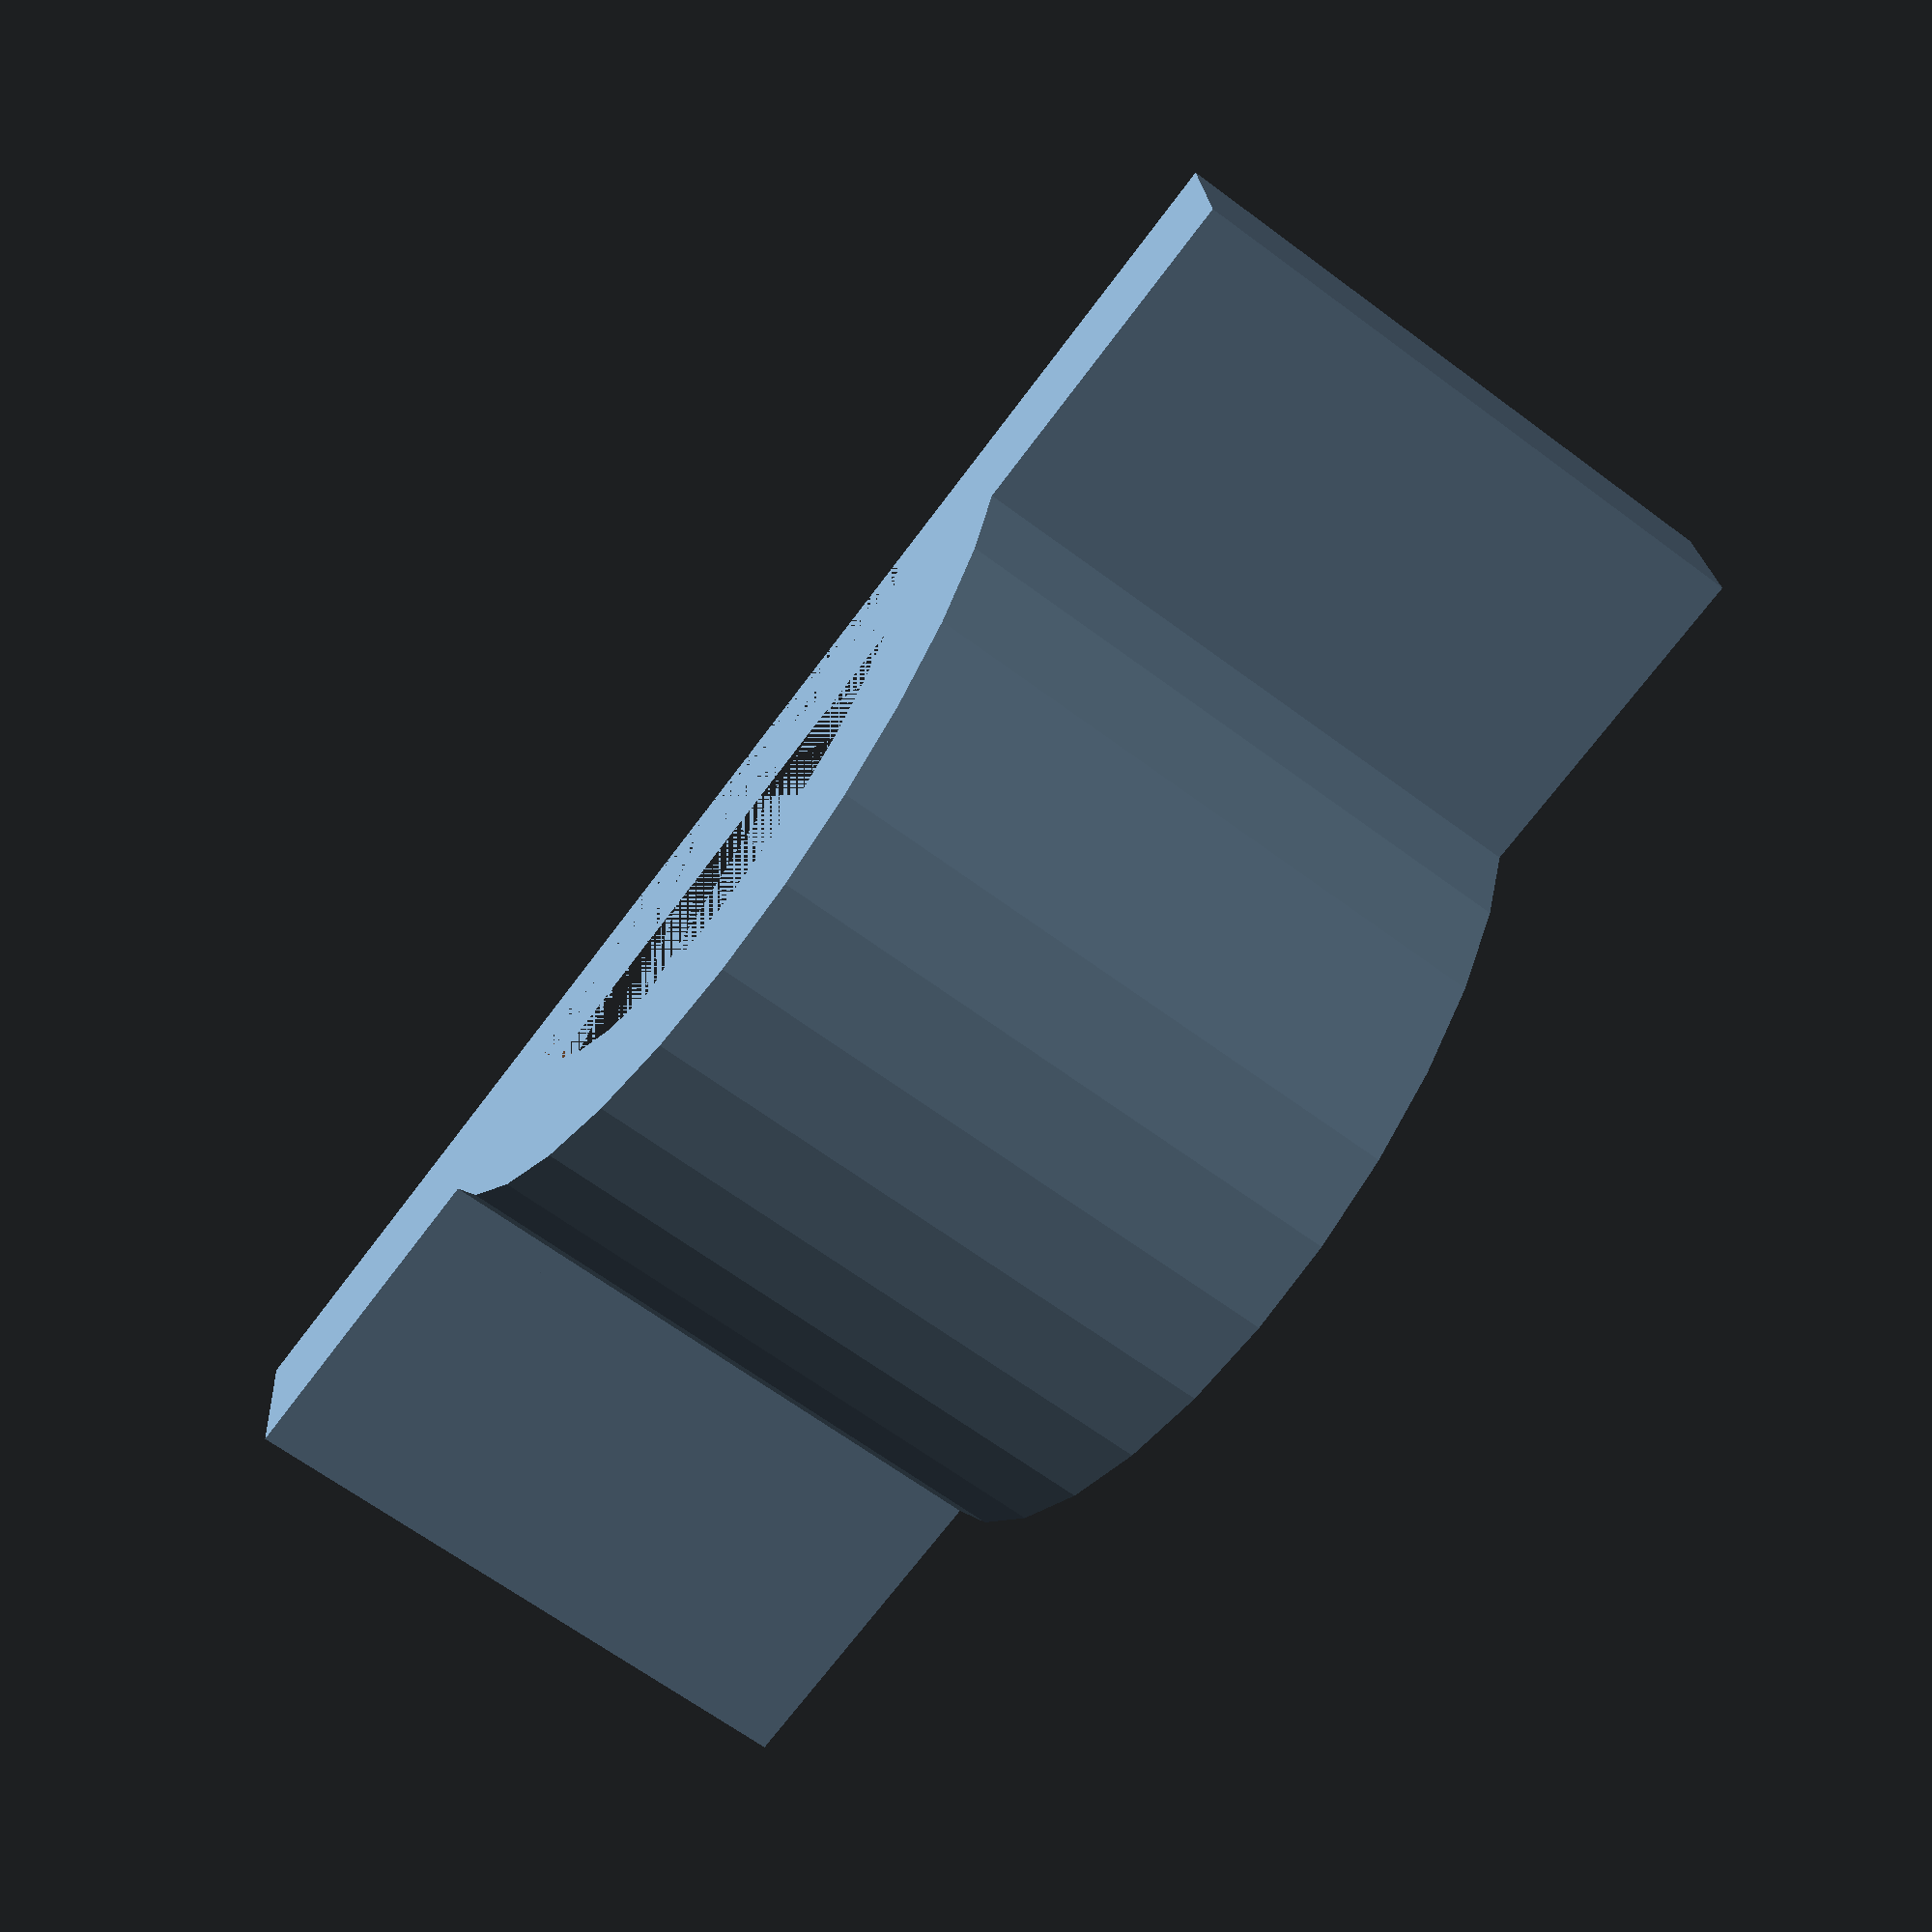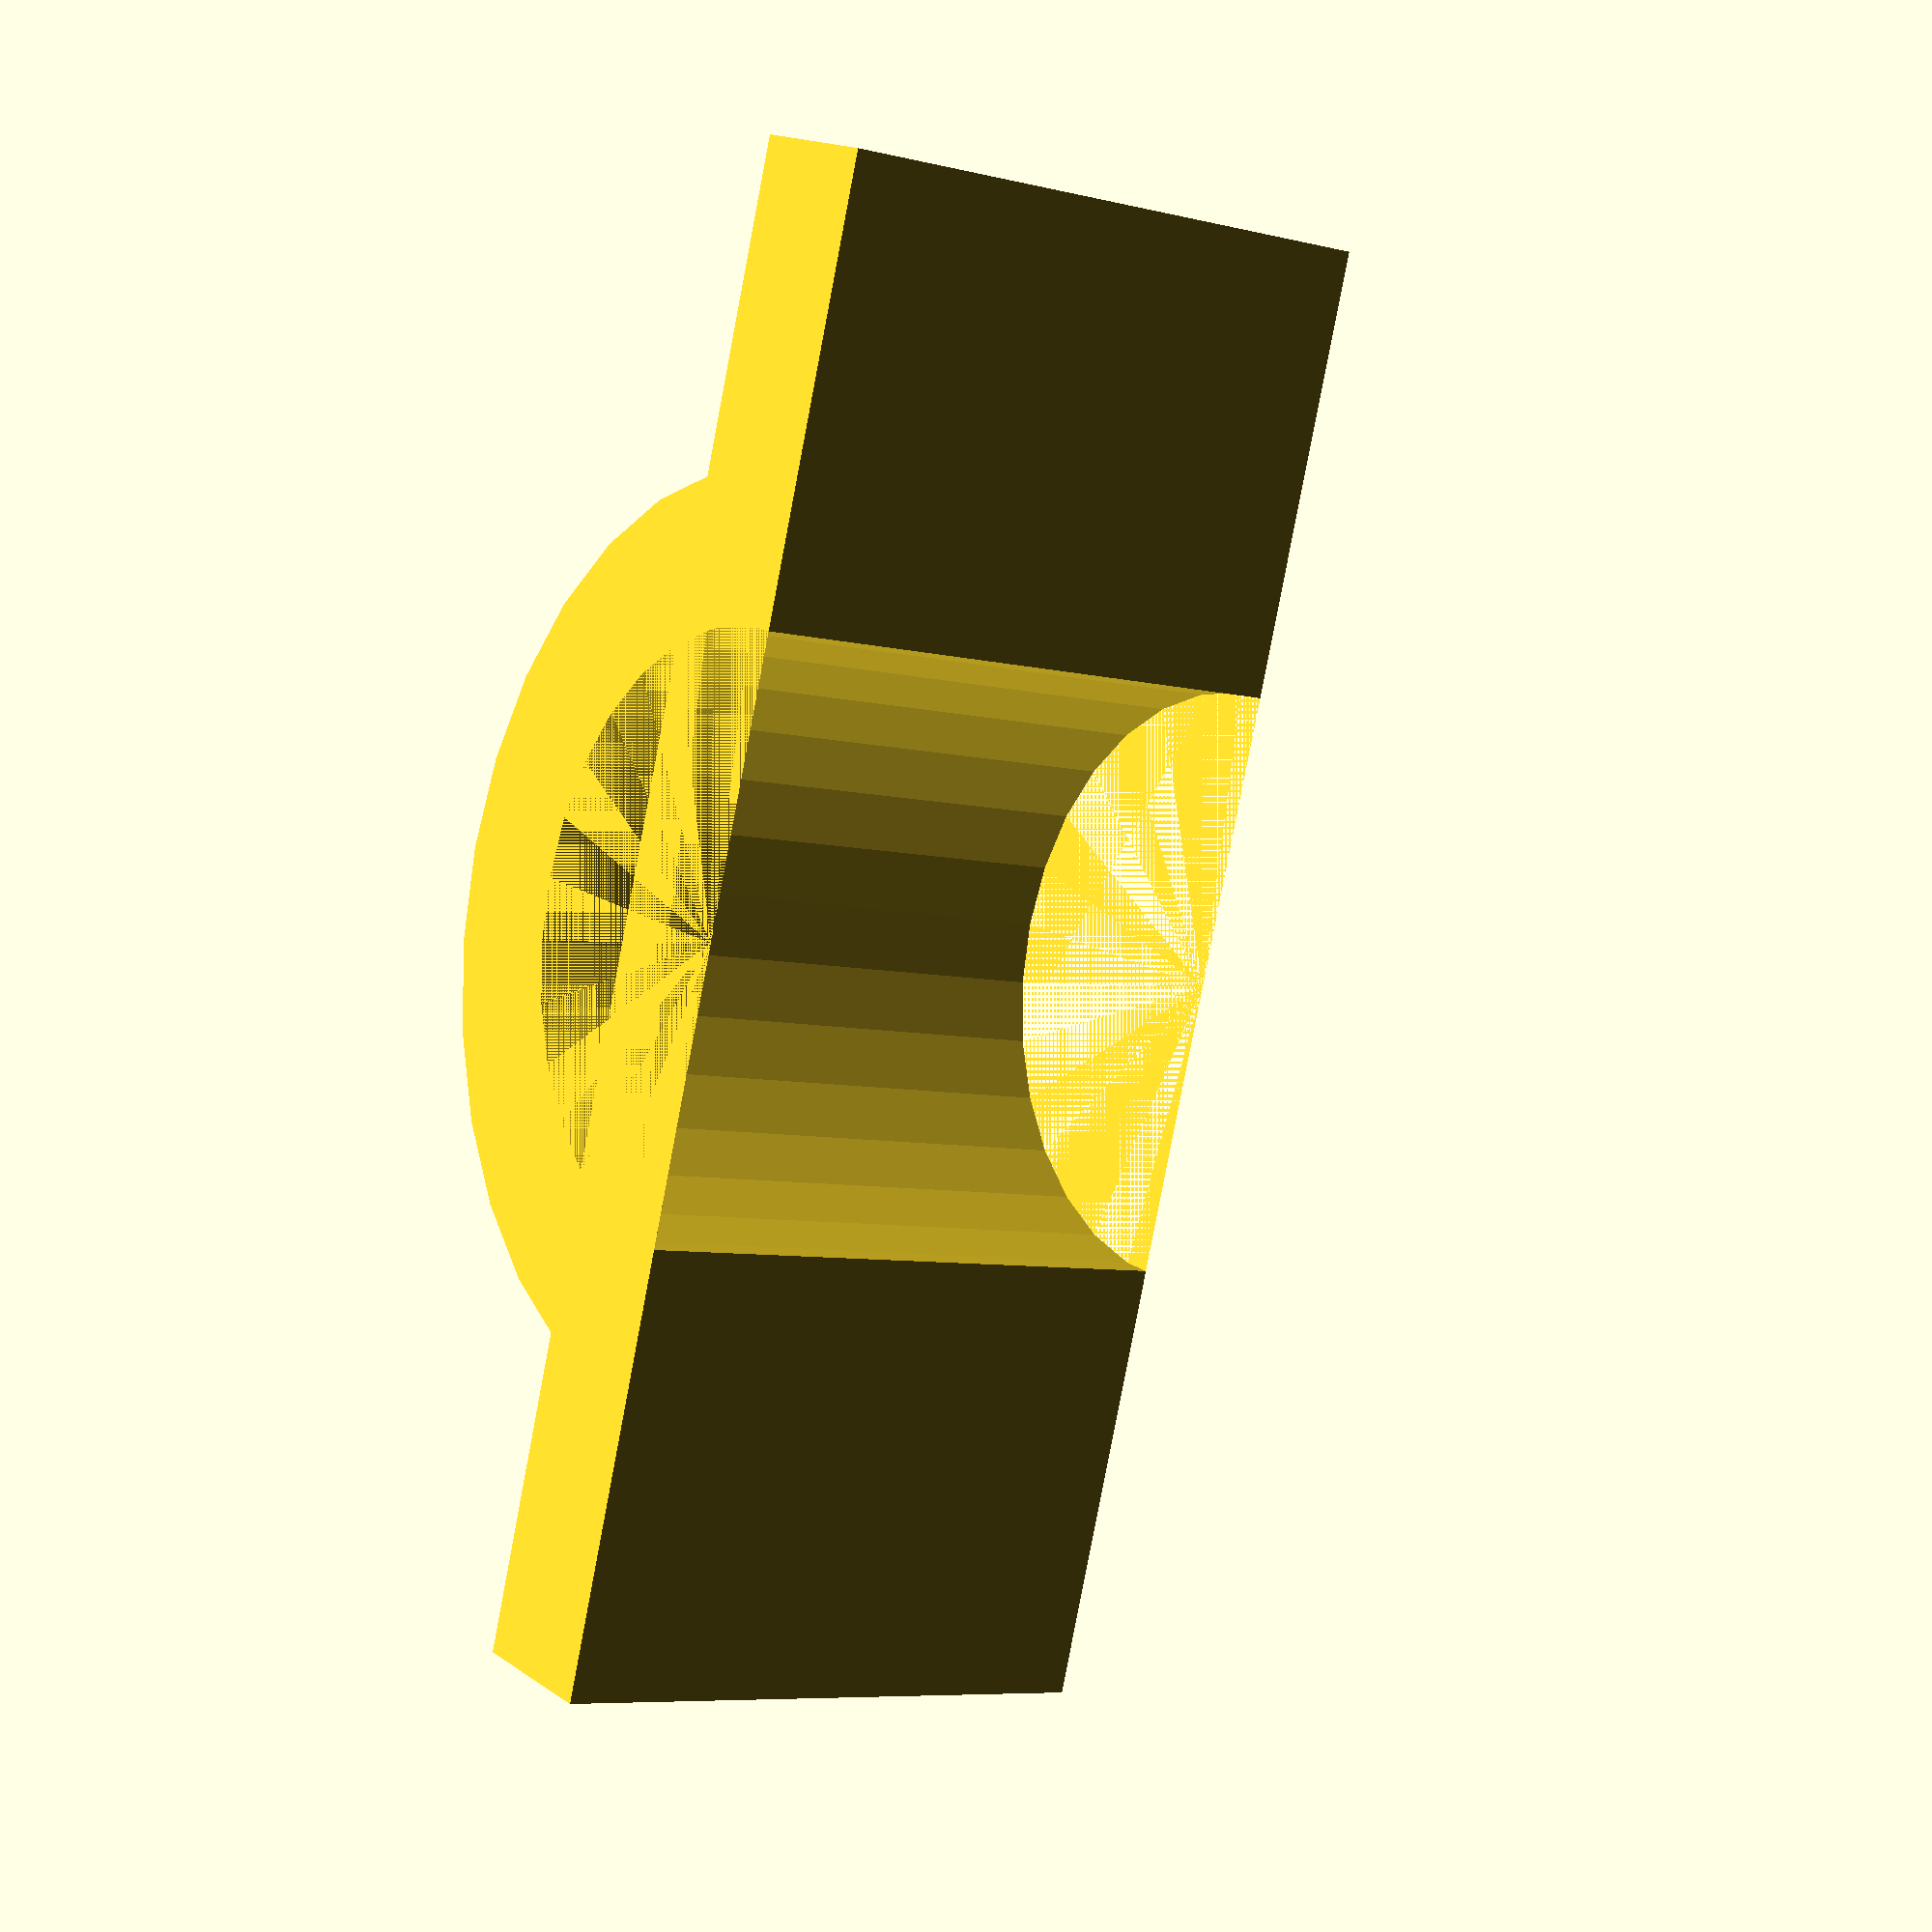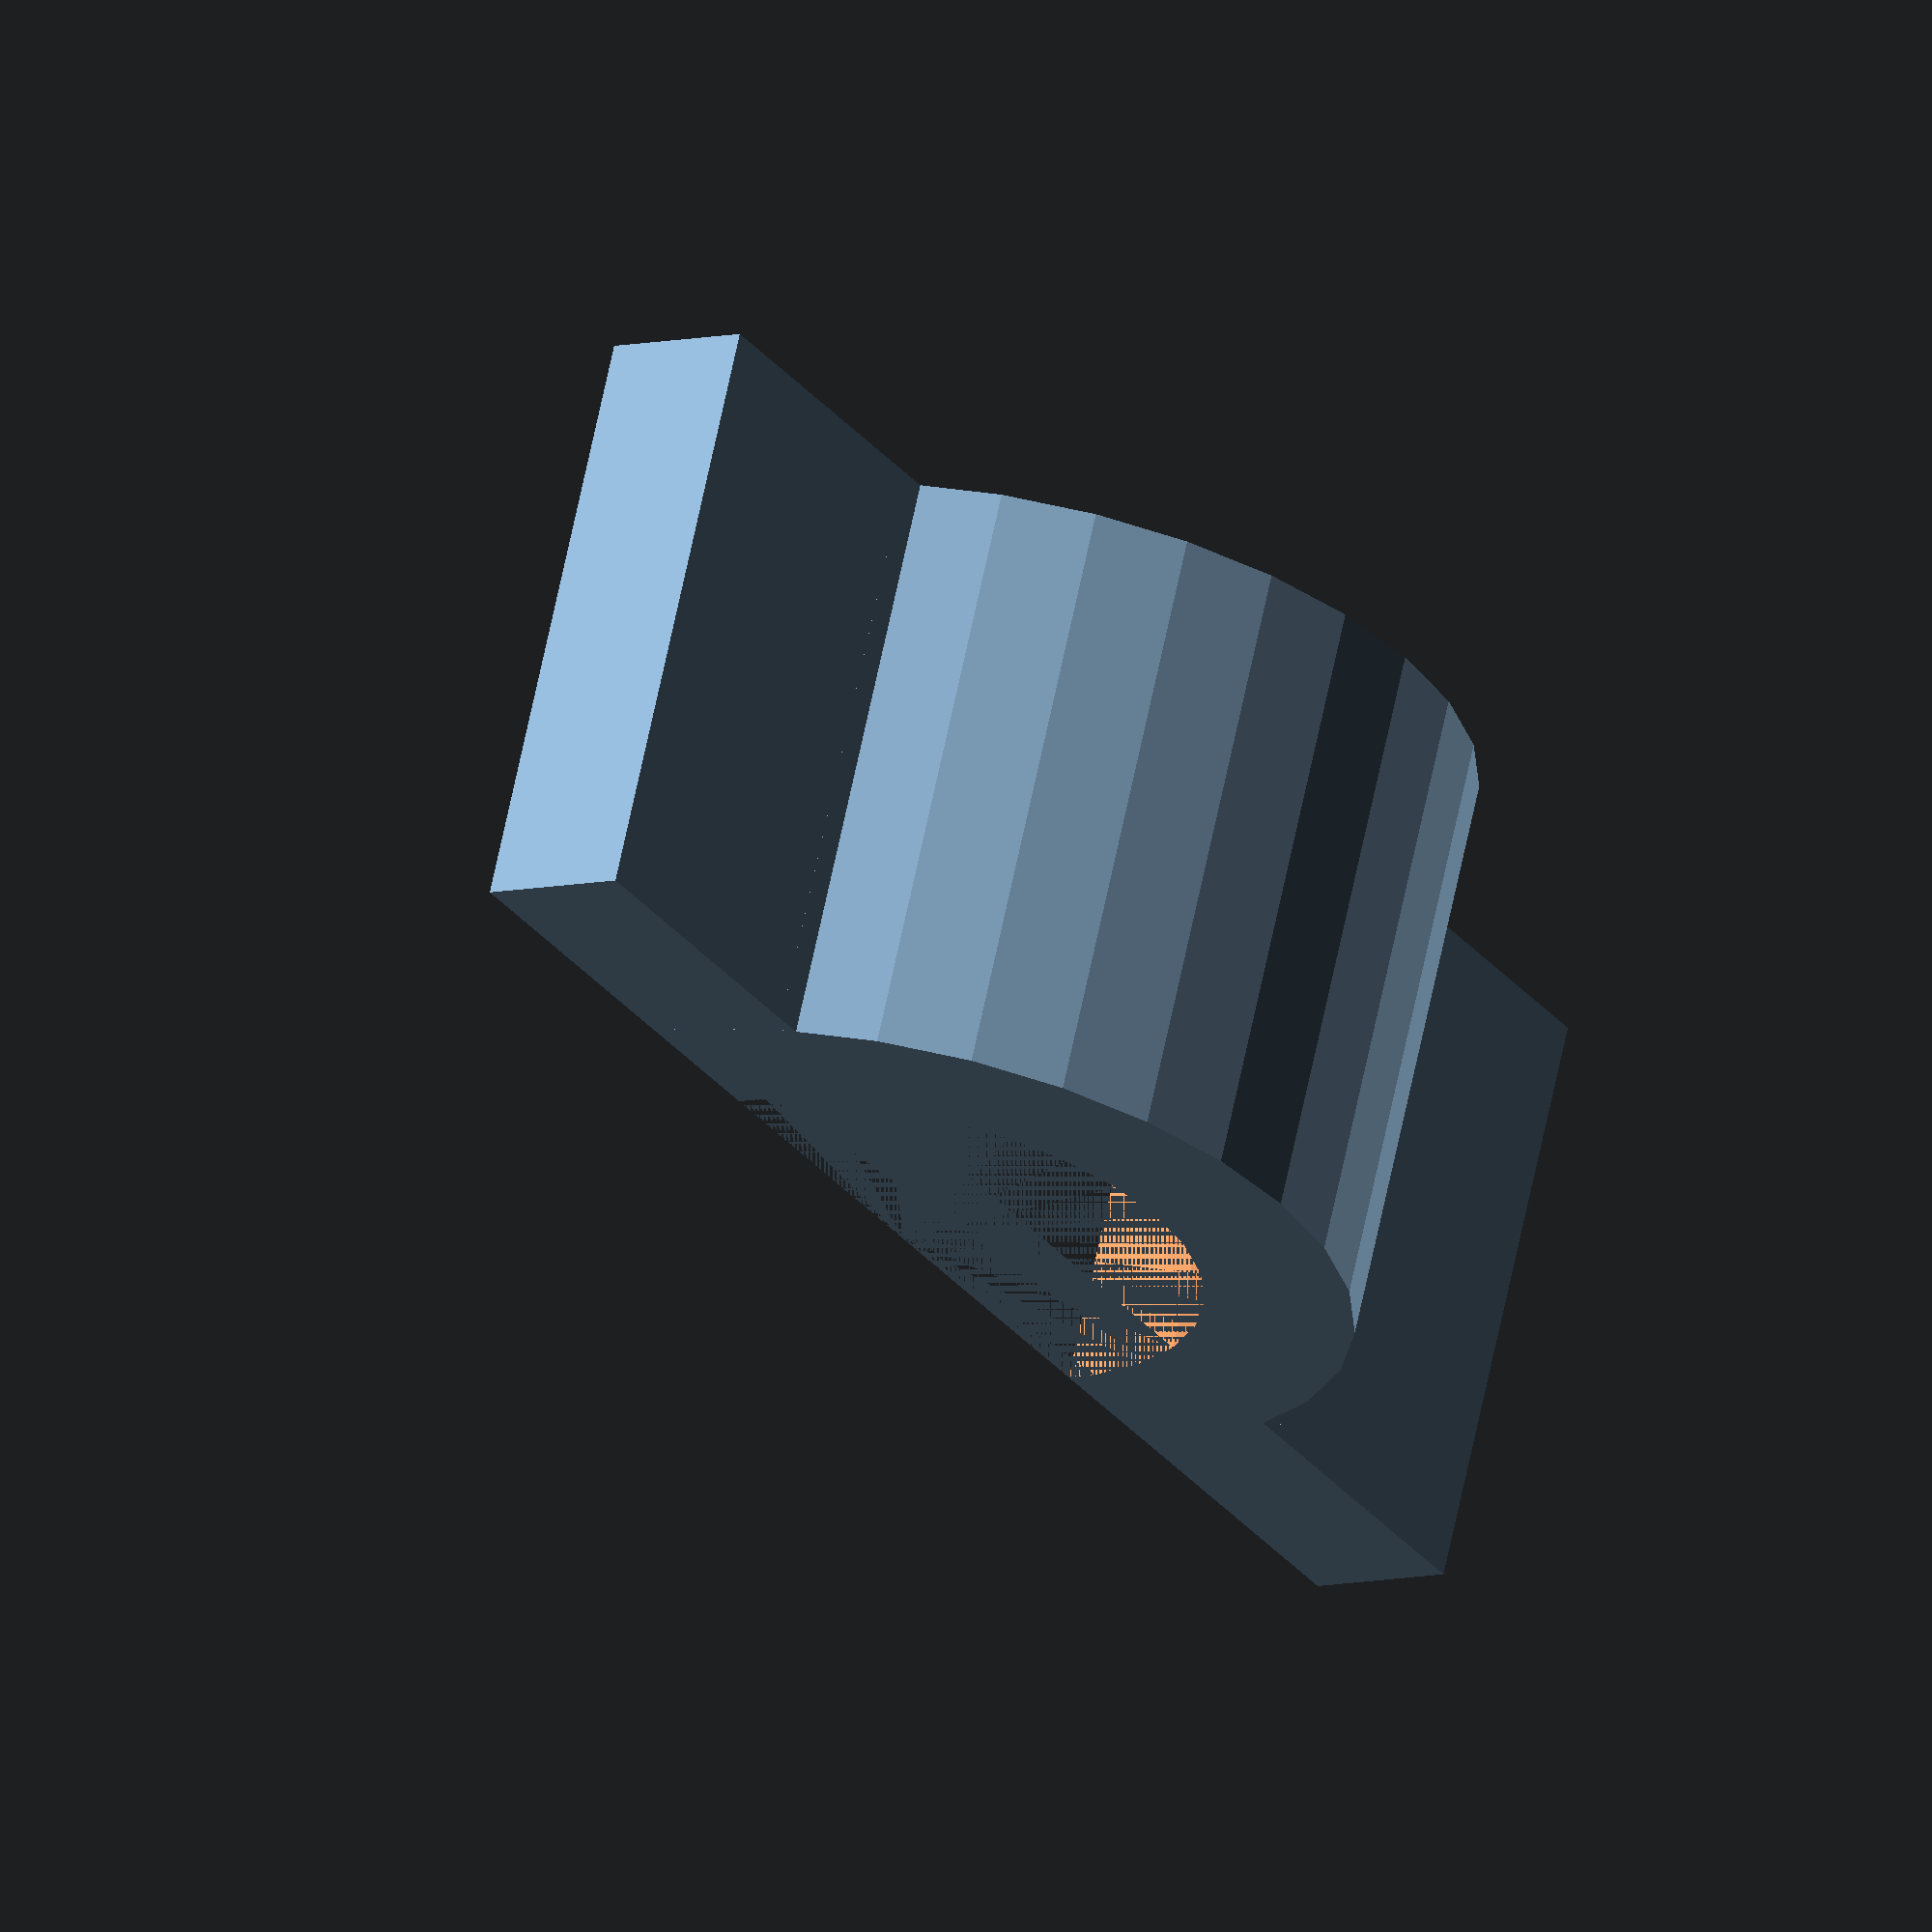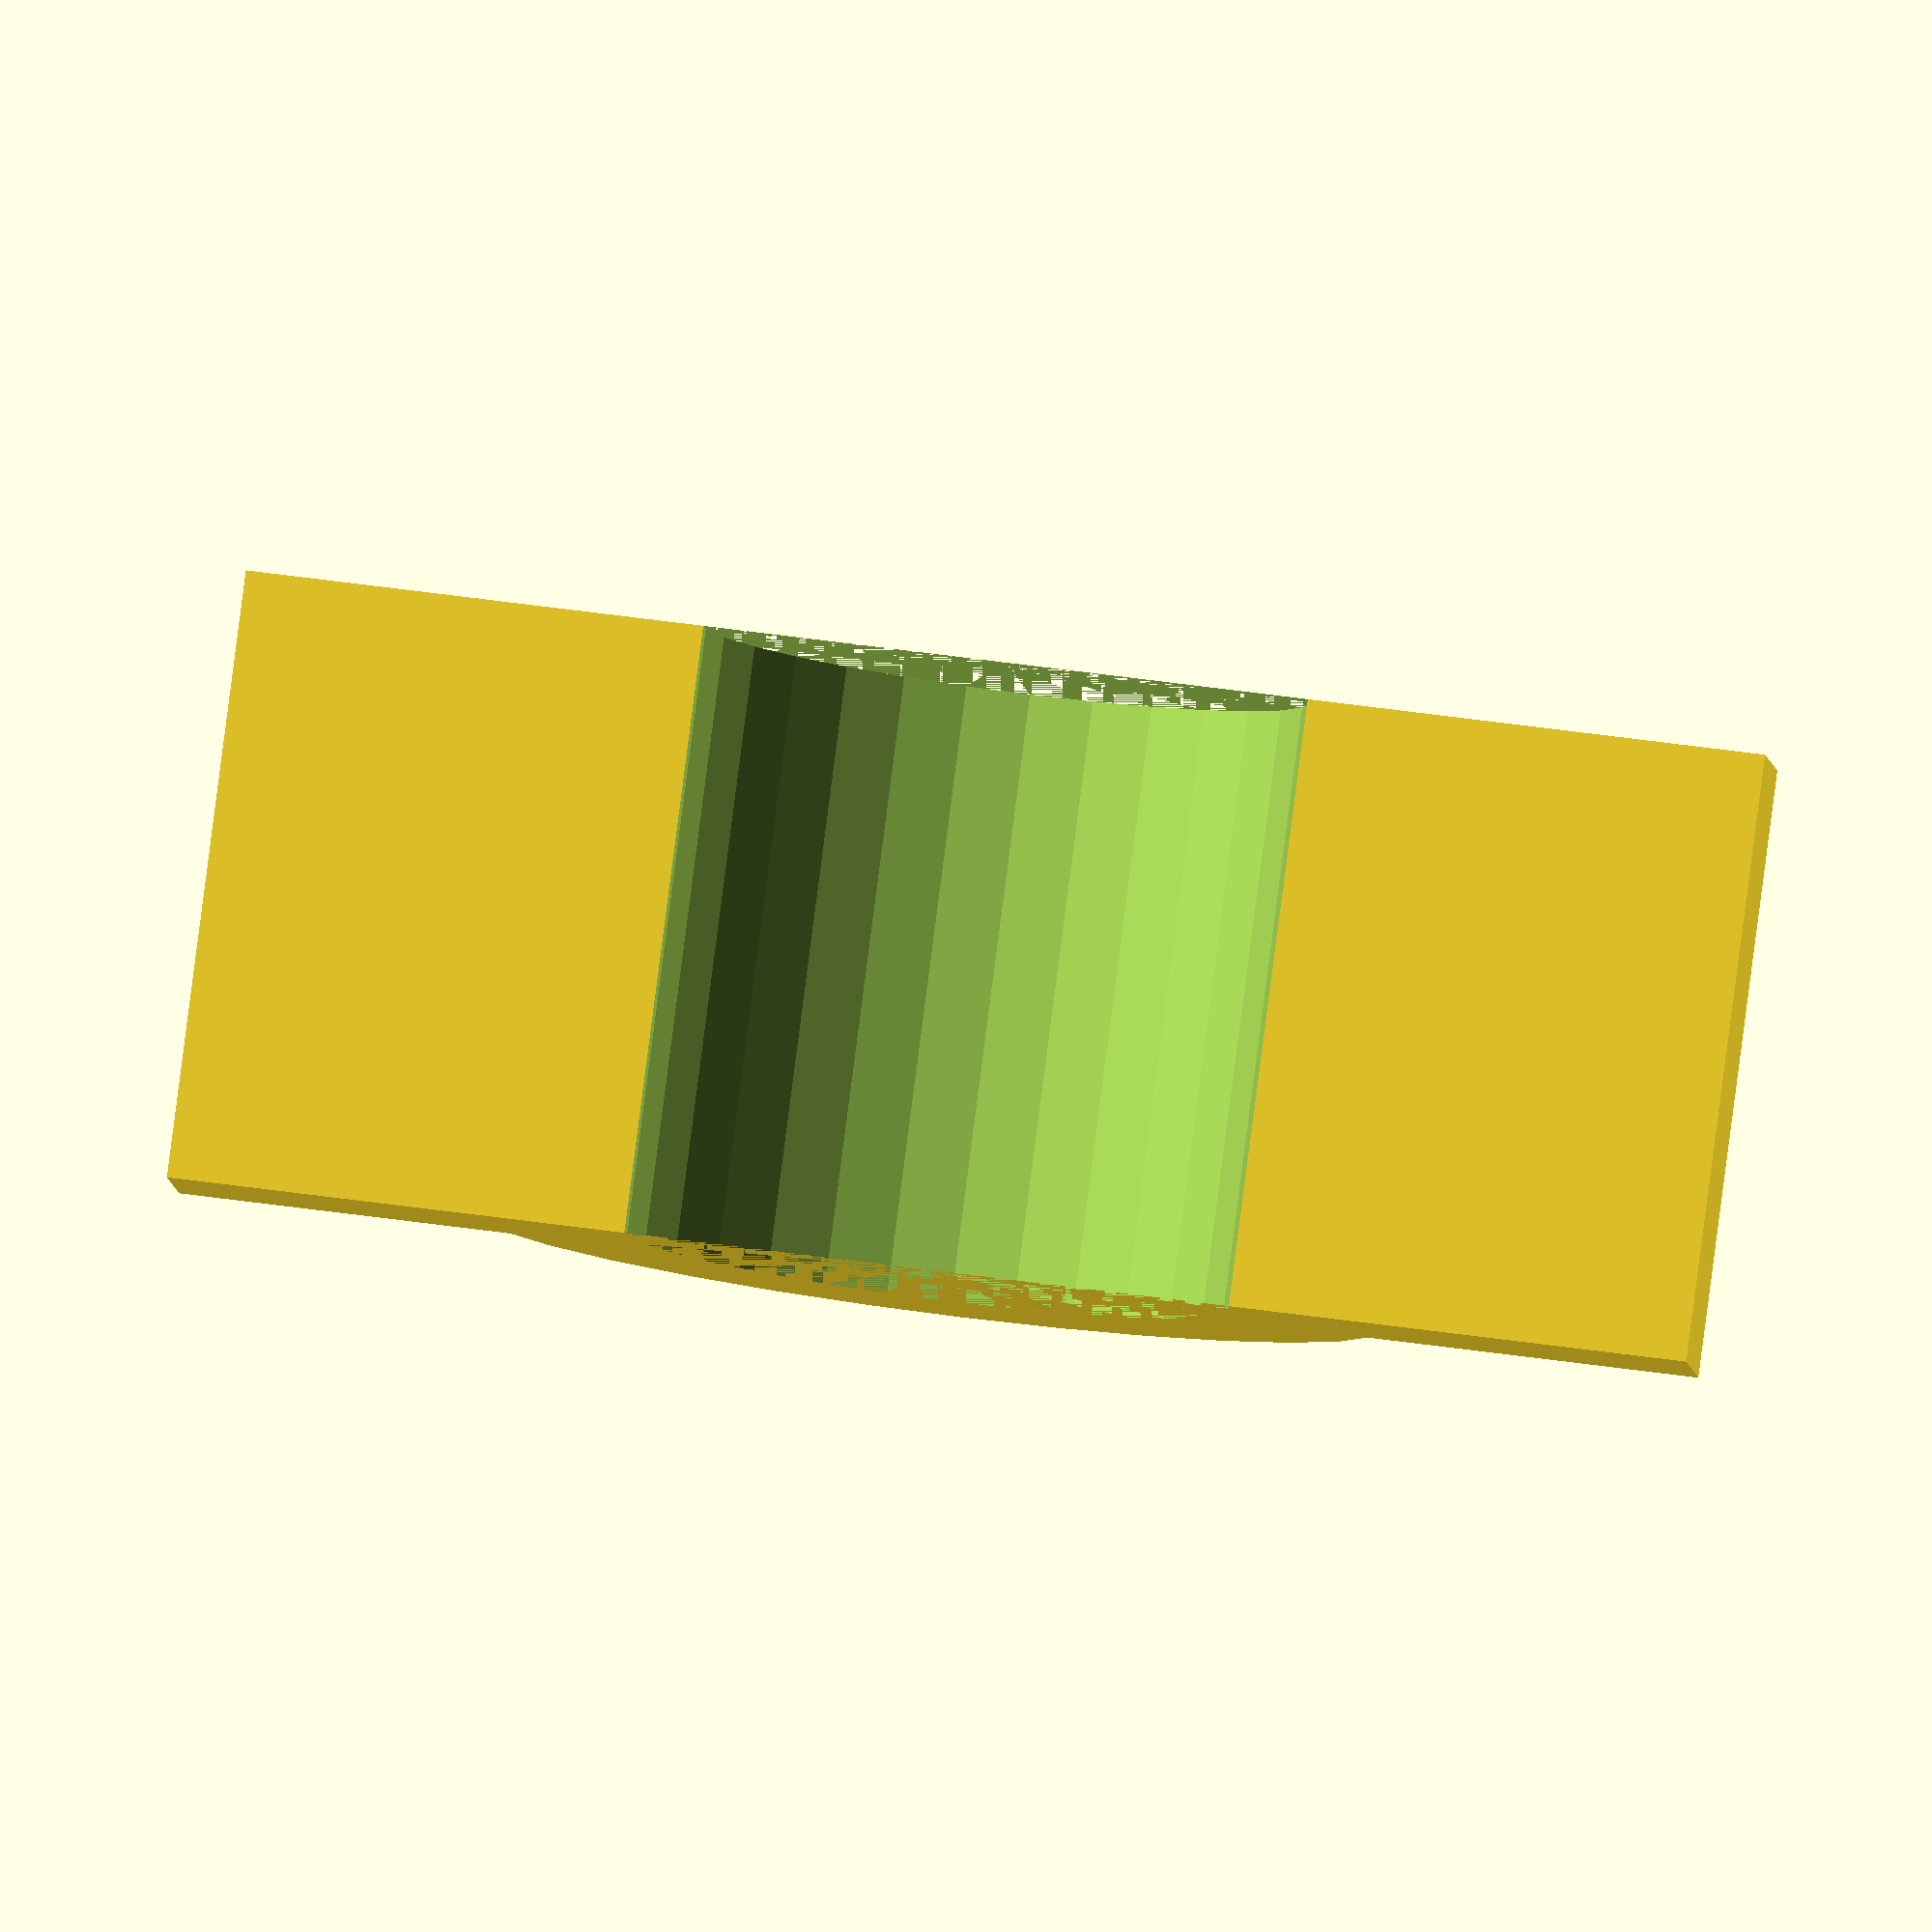
<openscad>
width=20;
depth=5;
bar_r=10;
length=50;

difference () { 
union () {
  translate ([0, 0, -( length / 2 ) ] ) {cube ( [width,depth, length] );}
  intersection () {
    translate ([0, 0, - (bar_r + depth) ] ) {
      cube ( [width, bar_r + depth, (bar_r + depth) * 2] );
    }
    rotate( a=[90, 0, 90]) { cylinder( h=width, r1=bar_r + depth, r2=bar_r + depth);}
  }
}
rotate(a=[90, 0, 90]) { cylinder( h=width, r1=bar_r, r2=bar_r); }
}
</openscad>
<views>
elev=250.9 azim=4.2 roll=36.9 proj=p view=solid
elev=262.1 azim=215.6 roll=10.8 proj=p view=solid
elev=32.4 azim=103.9 roll=32.6 proj=o view=wireframe
elev=127.5 azim=328.2 roll=261.3 proj=o view=solid
</views>
